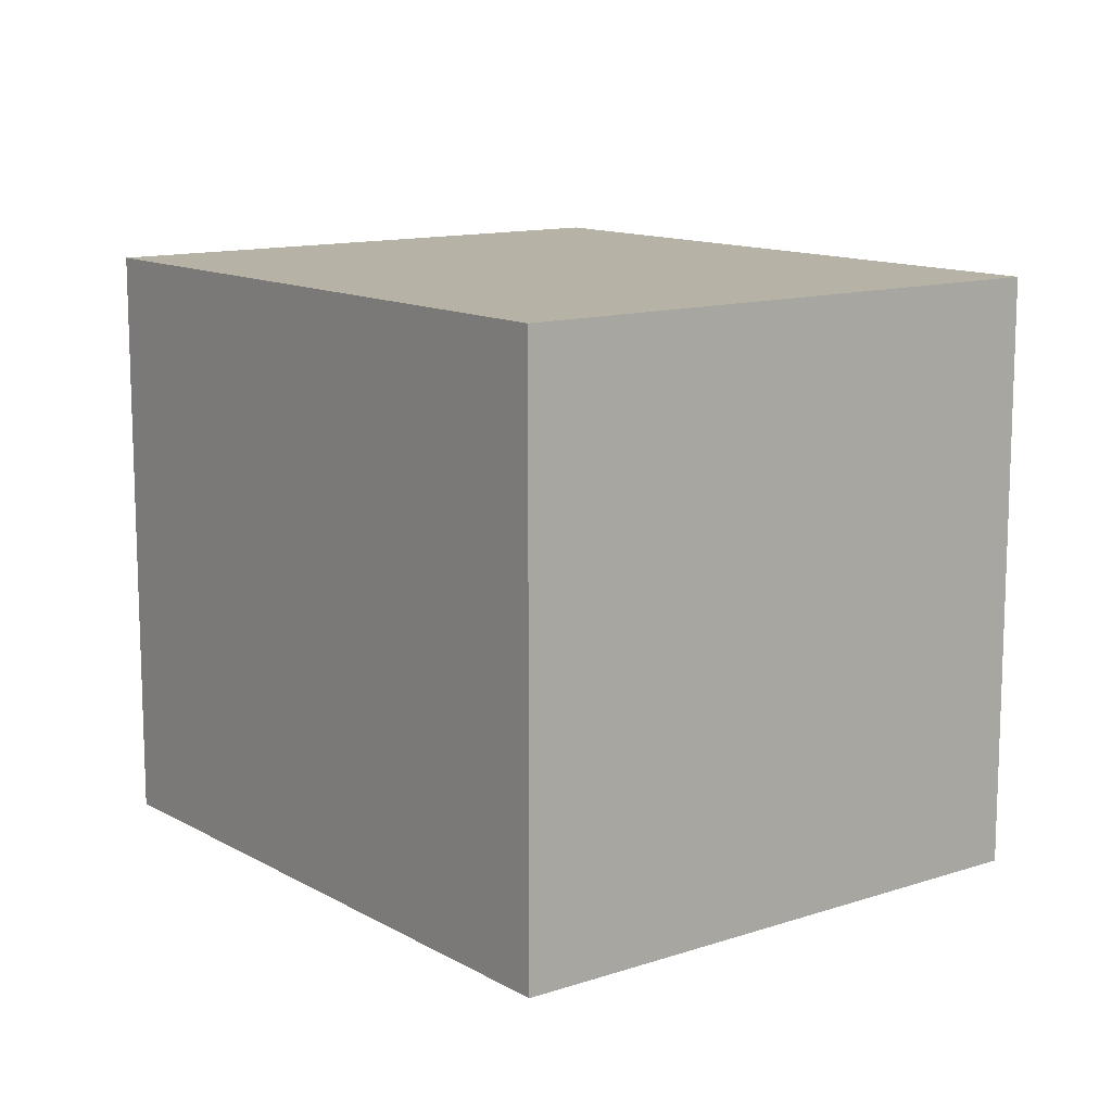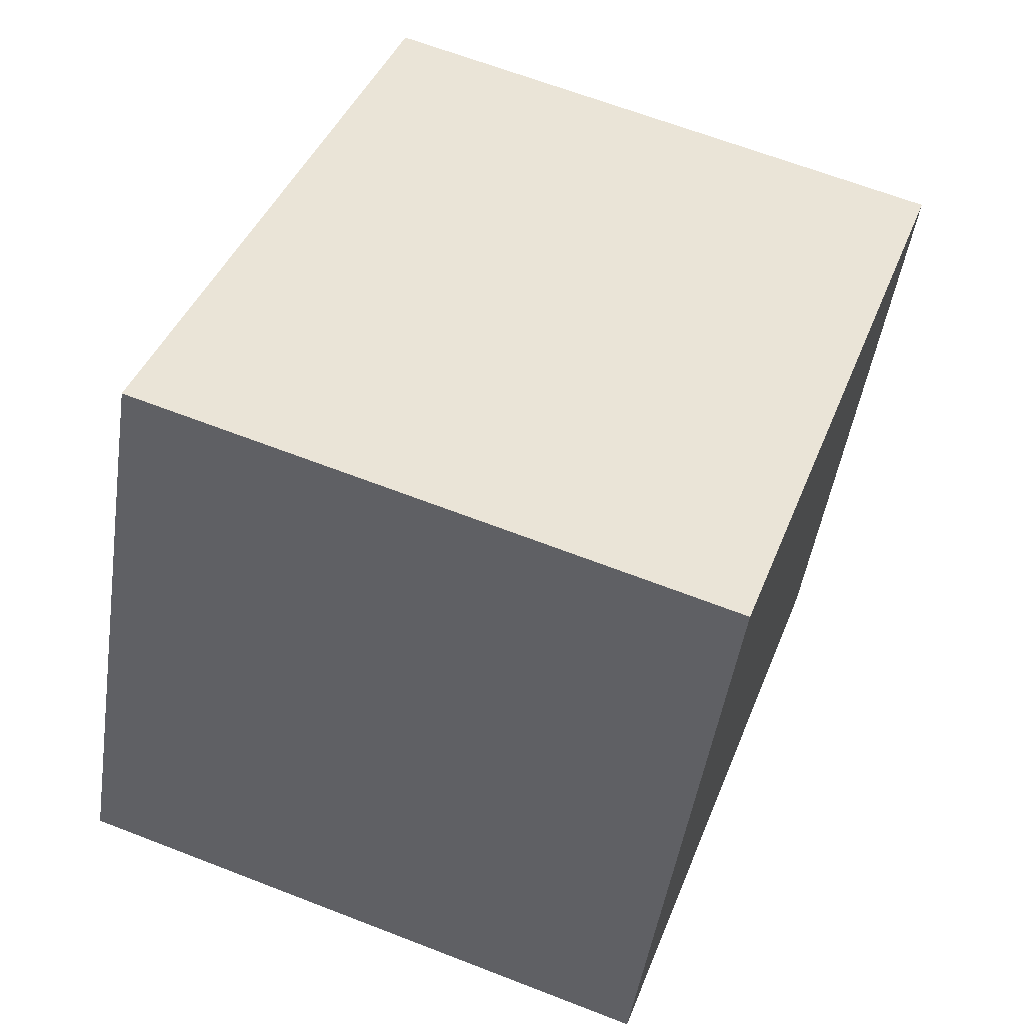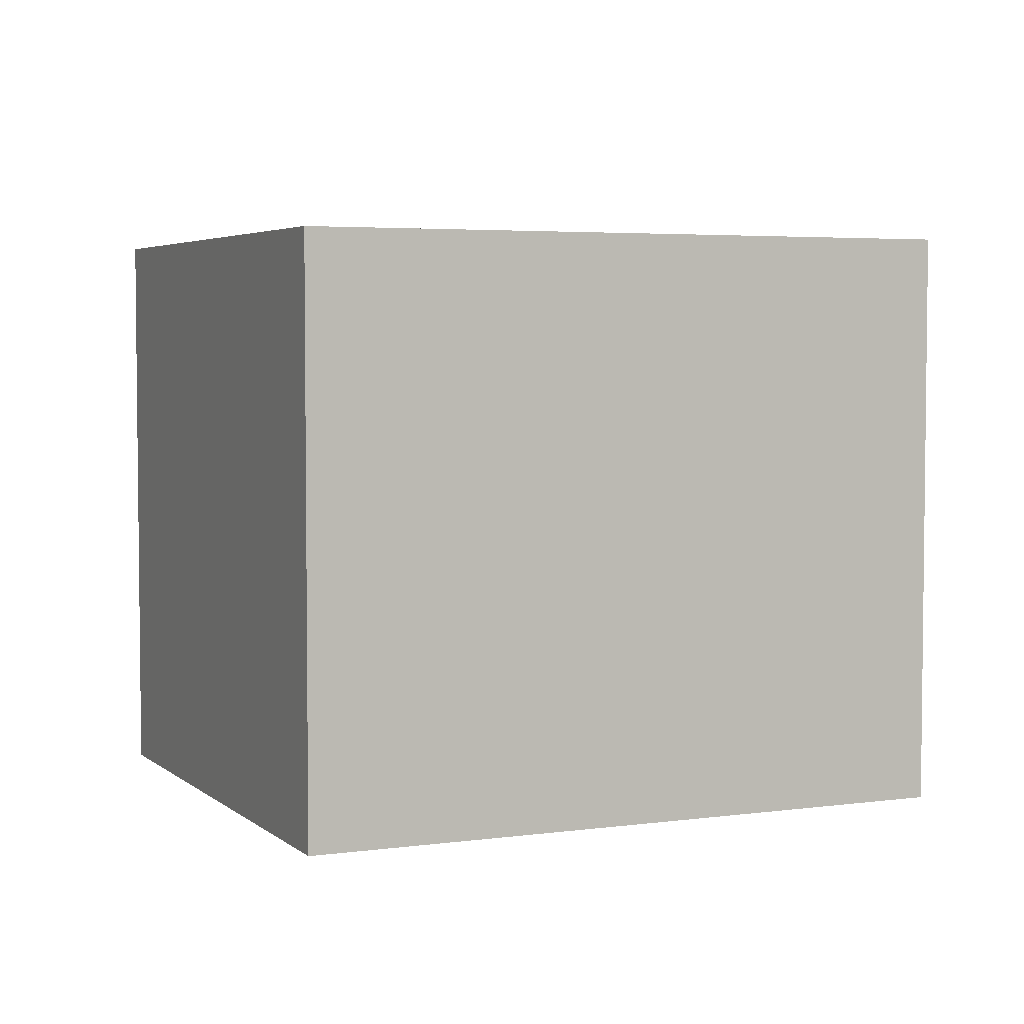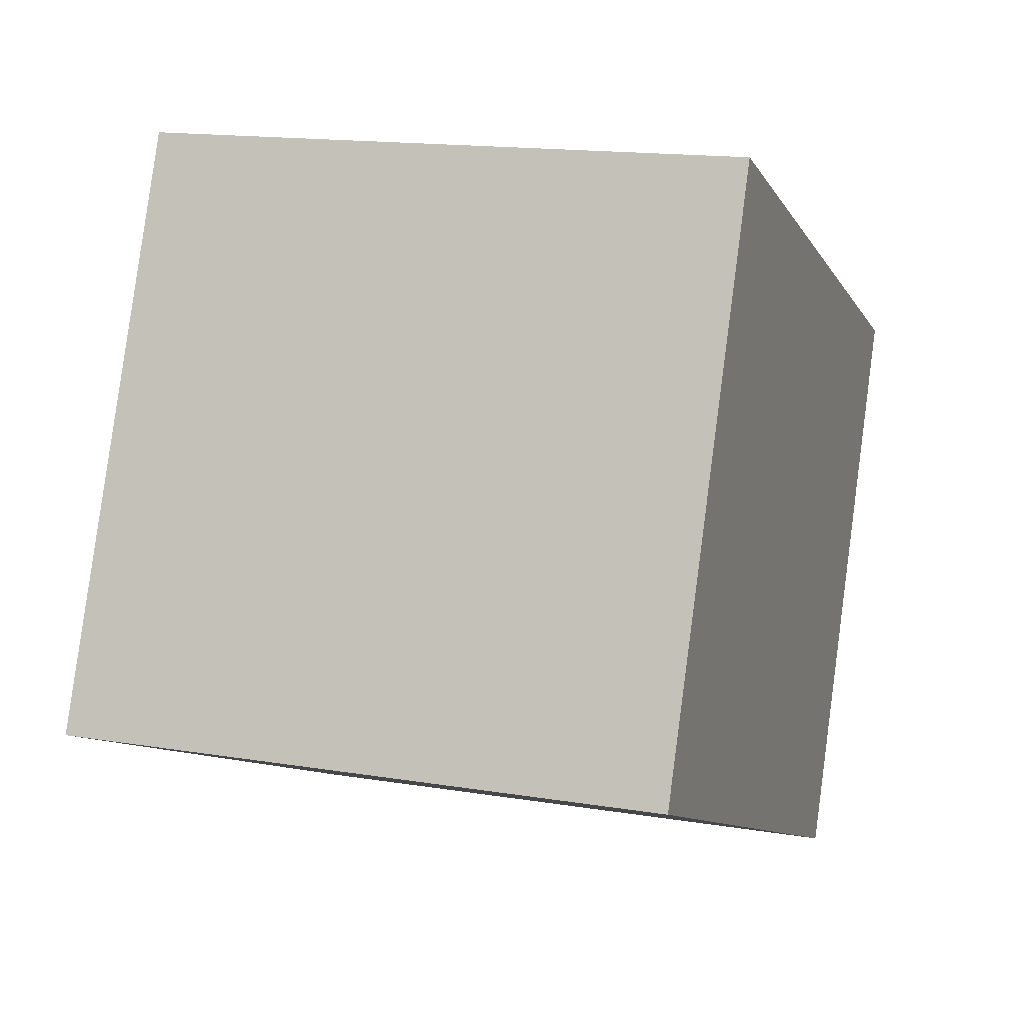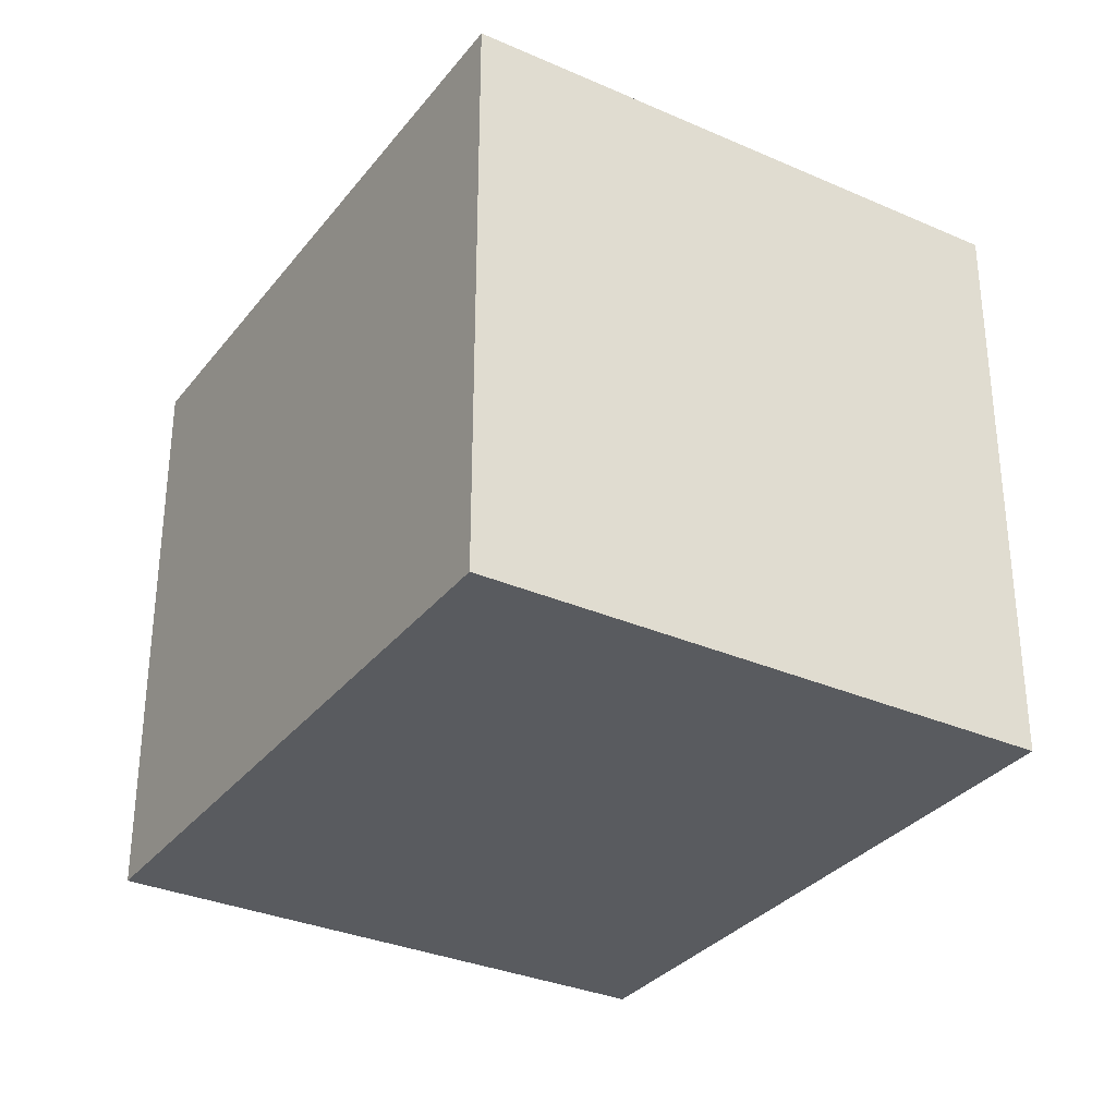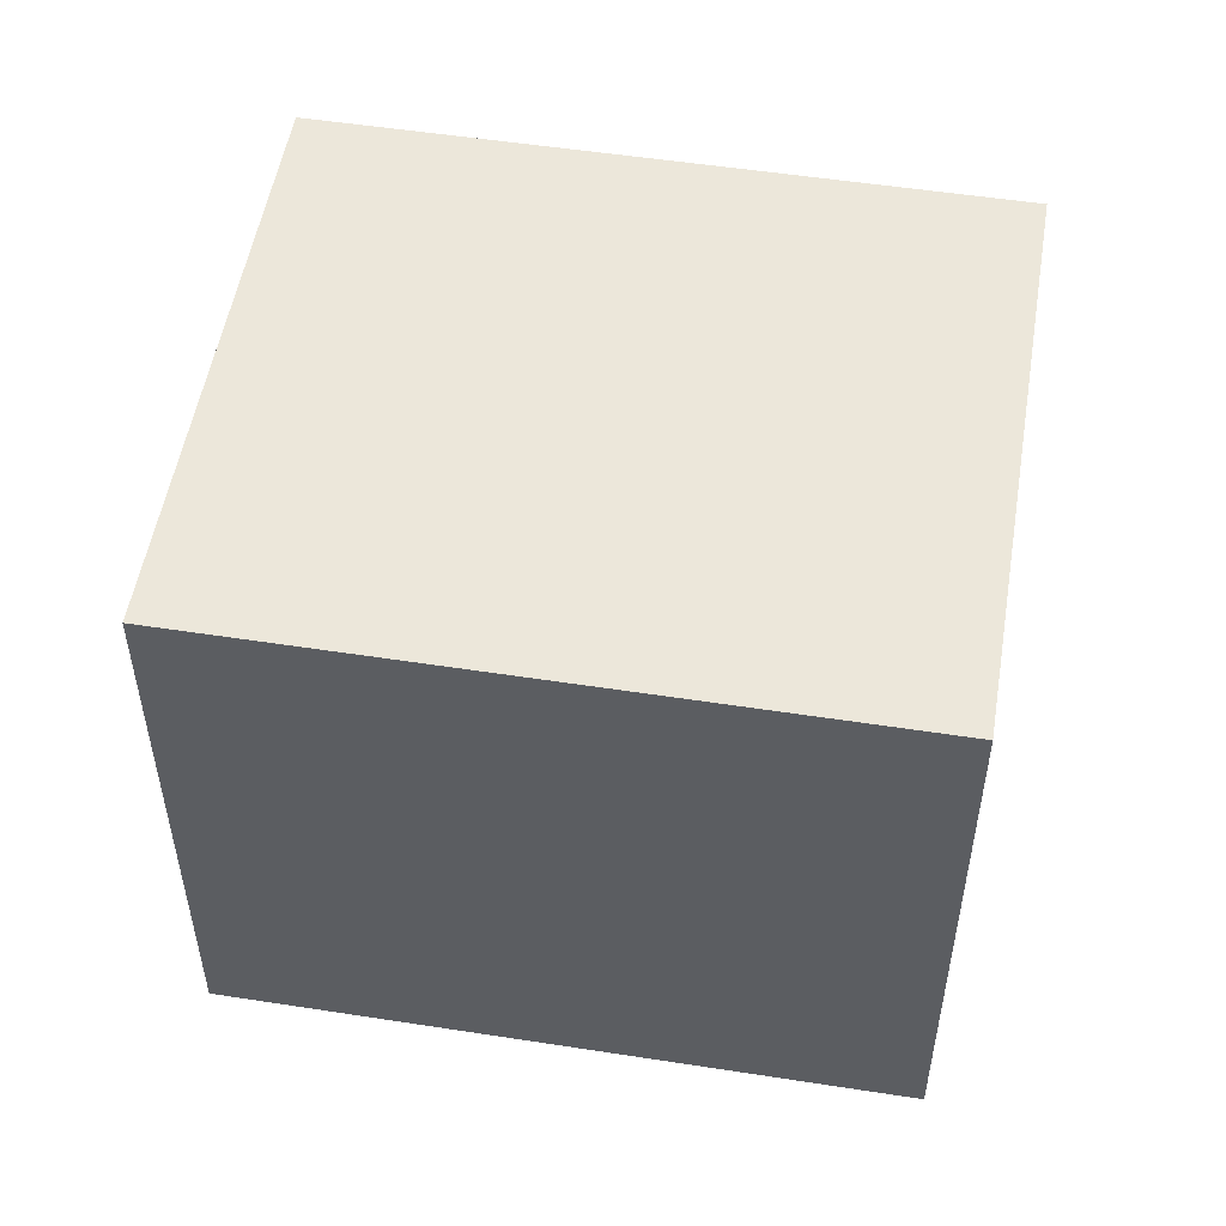
<metadata>
{"format":"obj","ext":"obj","renderer":"f3d","projection":"perspective","resolution":1024,"background":"white","views":[{"elev":12.4,"azim":-104.1,"up":"+Y"},{"elev":64.7,"azim":-68.6,"up":"+Z"},{"elev":4.2,"azim":179.2,"up":"+Y"},{"elev":15.4,"azim":-70.7,"up":"+Z"},{"elev":-32.2,"azim":-98.0,"up":"+Y"},{"elev":52.7,"azim":33.0,"up":"+Y"}]}
</metadata>
<code>
g
v 0.7346 -0.5 0.2251
v -0.3348 -0.5 0.6915
v 0.7346 0.5 0.2251
v -0.3348 0.5 0.6915
v -0.7346 -0.5 -0.2251
v 0.3348 -0.5 -0.6915
v -0.7346 0.5 -0.2251
v 0.3348 0.5 -0.6915
g
f 1 3 4 2
f 5 7 8 6
f 7 4 3 8
f 6 1 2 5
f 6 8 3 1
f 2 4 7 5

</code>
